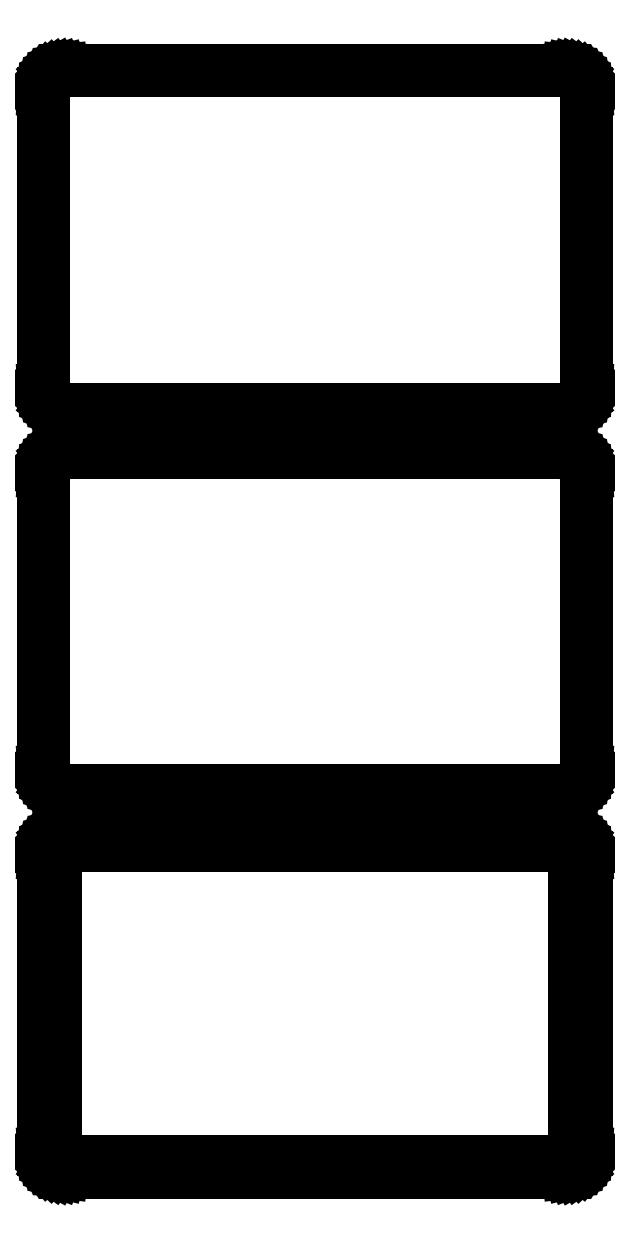
<metadata>
{"format":"dxf","ext":"dxf","renderer":"ezdxf+matplotlib","layout":"modelspace","background":"white","min_lineweight":24,"dpi":150}
</metadata>
<code>
0
SECTION
2
ENTITIES
0
LINE
8
0
10
55.94
20
382.6
11
56.55
21
382.7
0
LINE
8
0
10
56.55
20
382.7
11
57.13
21
383
0
LINE
8
0
10
57.13
20
383
11
57.68
21
383.3
0
LINE
8
0
10
57.68
20
383.3
11
58.19
21
383.6
0
LINE
8
0
10
58.19
20
383.6
11
58.64
21
384.1
0
LINE
8
0
10
58.64
20
384.1
11
59.05
21
384.6
0
LINE
8
0
10
59.05
20
384.6
11
59.38
21
385.1
0
LINE
8
0
10
59.38
20
385.1
11
59.65
21
385.7
0
LINE
8
0
10
59.65
20
385.7
11
59.84
21
386.3
0
LINE
8
0
10
59.84
20
386.3
11
59.96
21
386.9
0
LINE
8
0
10
59.96
20
386.9
11
60
21
387.5
0
LINE
8
0
10
60
20
387.5
11
60
21
452.5
0
LINE
8
0
10
60
20
452.5
11
59.96
21
453.1
0
LINE
8
0
10
59.96
20
453.1
11
59.84
21
453.7
0
LINE
8
0
10
59.84
20
453.7
11
59.65
21
454.3
0
LINE
8
0
10
59.65
20
454.3
11
59.38
21
454.9
0
LINE
8
0
10
59.38
20
454.9
11
59.05
21
455.4
0
LINE
8
0
10
59.05
20
455.4
11
58.64
21
455.9
0
LINE
8
0
10
58.64
20
455.9
11
58.19
21
456.4
0
LINE
8
0
10
58.19
20
456.4
11
57.68
21
456.7
0
LINE
8
0
10
57.68
20
456.7
11
57.13
21
457
0
LINE
8
0
10
57.13
20
457
11
56.55
21
457.3
0
LINE
8
0
10
56.55
20
457.3
11
55.94
21
457.4
0
LINE
8
0
10
55.94
20
457.4
11
55.31
21
457.5
0
LINE
8
0
10
55.31
20
457.5
11
-55.31
21
457.5
0
LINE
8
0
10
-55.31
20
457.5
11
-55.94
21
457.4
0
LINE
8
0
10
-55.94
20
457.4
11
-56.55
21
457.3
0
LINE
8
0
10
-56.55
20
457.3
11
-57.13
21
457
0
LINE
8
0
10
-57.13
20
457
11
-57.68
21
456.7
0
LINE
8
0
10
-57.68
20
456.7
11
-58.19
21
456.4
0
LINE
8
0
10
-58.19
20
456.4
11
-58.64
21
455.9
0
LINE
8
0
10
-58.64
20
455.9
11
-59.05
21
455.4
0
LINE
8
0
10
-59.05
20
455.4
11
-59.38
21
454.9
0
LINE
8
0
10
-59.38
20
454.9
11
-59.65
21
454.3
0
LINE
8
0
10
-59.65
20
454.3
11
-59.84
21
453.7
0
LINE
8
0
10
-59.84
20
453.7
11
-59.96
21
453.1
0
LINE
8
0
10
-59.96
20
453.1
11
-60
21
452.5
0
LINE
8
0
10
-60
20
452.5
11
-60
21
387.5
0
LINE
8
0
10
-60
20
387.5
11
-59.96
21
386.9
0
LINE
8
0
10
-59.96
20
386.9
11
-59.84
21
386.3
0
LINE
8
0
10
-59.84
20
386.3
11
-59.65
21
385.7
0
LINE
8
0
10
-59.65
20
385.7
11
-59.38
21
385.1
0
LINE
8
0
10
-59.38
20
385.1
11
-59.05
21
384.6
0
LINE
8
0
10
-59.05
20
384.6
11
-58.64
21
384.1
0
LINE
8
0
10
-58.64
20
384.1
11
-58.19
21
383.6
0
LINE
8
0
10
-58.19
20
383.6
11
-57.68
21
383.3
0
LINE
8
0
10
-57.68
20
383.3
11
-57.13
21
383
0
LINE
8
0
10
-57.13
20
383
11
-56.55
21
382.7
0
LINE
8
0
10
-56.55
20
382.7
11
-55.94
21
382.6
0
LINE
8
0
10
-55.94
20
382.6
11
-55.31
21
382.5
0
LINE
8
0
10
-55.31
20
382.5
11
55.31
21
382.5
0
LINE
8
0
10
55.31
20
382.5
11
55.94
21
382.6
0
LINE
8
0
10
-55.05
20
383
11
-55.64
21
383.1
0
LINE
8
0
10
-55.64
20
383.1
11
-56.22
21
383.2
0
LINE
8
0
10
-56.22
20
383.2
11
-56.77
21
383.5
0
LINE
8
0
10
-56.77
20
383.5
11
-57.3
21
383.7
0
LINE
8
0
10
-57.3
20
383.7
11
-57.78
21
384.1
0
LINE
8
0
10
-57.78
20
384.1
11
-58.21
21
384.5
0
LINE
8
0
10
-58.21
20
384.5
11
-58.59
21
385
0
LINE
8
0
10
-58.59
20
385
11
-58.91
21
385.5
0
LINE
8
0
10
-58.91
20
385.5
11
-59.17
21
386
0
LINE
8
0
10
-59.17
20
386
11
-59.35
21
386.6
0
LINE
8
0
10
-59.35
20
386.6
11
-59.46
21
387.2
0
LINE
8
0
10
-59.46
20
387.2
11
-59.5
21
387.8
0
LINE
8
0
10
-59.5
20
387.8
11
-59.5
21
452.2
0
LINE
8
0
10
-59.5
20
452.2
11
-59.46
21
452.8
0
LINE
8
0
10
-59.46
20
452.8
11
-59.35
21
453.4
0
LINE
8
0
10
-59.35
20
453.4
11
-59.17
21
454
0
LINE
8
0
10
-59.17
20
454
11
-58.91
21
454.5
0
LINE
8
0
10
-58.91
20
454.5
11
-58.59
21
455
0
LINE
8
0
10
-58.59
20
455
11
-58.21
21
455.5
0
LINE
8
0
10
-58.21
20
455.5
11
-57.78
21
455.9
0
LINE
8
0
10
-57.78
20
455.9
11
-57.3
21
456.3
0
LINE
8
0
10
-57.3
20
456.3
11
-56.77
21
456.5
0
LINE
8
0
10
-56.77
20
456.5
11
-56.22
21
456.8
0
LINE
8
0
10
-56.22
20
456.8
11
-55.64
21
456.9
0
LINE
8
0
10
-55.64
20
456.9
11
-55.05
21
457
0
LINE
8
0
10
-55.05
20
457
11
55.05
21
457
0
LINE
8
0
10
55.05
20
457
11
55.64
21
456.9
0
LINE
8
0
10
55.64
20
456.9
11
56.22
21
456.8
0
LINE
8
0
10
56.22
20
456.8
11
56.77
21
456.5
0
LINE
8
0
10
56.77
20
456.5
11
57.3
21
456.3
0
LINE
8
0
10
57.3
20
456.3
11
57.78
21
455.9
0
LINE
8
0
10
57.78
20
455.9
11
58.21
21
455.5
0
LINE
8
0
10
58.21
20
455.5
11
58.59
21
455
0
LINE
8
0
10
58.59
20
455
11
58.91
21
454.5
0
LINE
8
0
10
58.91
20
454.5
11
59.17
21
454
0
LINE
8
0
10
59.17
20
454
11
59.35
21
453.4
0
LINE
8
0
10
59.35
20
453.4
11
59.46
21
452.8
0
LINE
8
0
10
59.46
20
452.8
11
59.5
21
452.2
0
LINE
8
0
10
59.5
20
452.2
11
59.5
21
387.8
0
LINE
8
0
10
59.5
20
387.8
11
59.46
21
387.2
0
LINE
8
0
10
59.46
20
387.2
11
59.35
21
386.6
0
LINE
8
0
10
59.35
20
386.6
11
59.17
21
386
0
LINE
8
0
10
59.17
20
386
11
58.91
21
385.5
0
LINE
8
0
10
58.91
20
385.5
11
58.59
21
385
0
LINE
8
0
10
58.59
20
385
11
58.21
21
384.5
0
LINE
8
0
10
58.21
20
384.5
11
57.78
21
384.1
0
LINE
8
0
10
57.78
20
384.1
11
57.3
21
383.7
0
LINE
8
0
10
57.3
20
383.7
11
56.77
21
383.5
0
LINE
8
0
10
56.77
20
383.5
11
56.22
21
383.2
0
LINE
8
0
10
56.22
20
383.2
11
55.64
21
383.1
0
LINE
8
0
10
55.64
20
383.1
11
55.05
21
383
0
LINE
8
0
10
55.05
20
383
11
-55.05
21
383
0
LINE
8
0
10
55.94
20
298.6
11
56.55
21
298.7
0
LINE
8
0
10
56.55
20
298.7
11
57.13
21
299
0
LINE
8
0
10
57.13
20
299
11
57.68
21
299.3
0
LINE
8
0
10
57.68
20
299.3
11
58.19
21
299.6
0
LINE
8
0
10
58.19
20
299.6
11
58.64
21
300.1
0
LINE
8
0
10
58.64
20
300.1
11
59.05
21
300.6
0
LINE
8
0
10
59.05
20
300.6
11
59.38
21
301.1
0
LINE
8
0
10
59.38
20
301.1
11
59.65
21
301.7
0
LINE
8
0
10
59.65
20
301.7
11
59.84
21
302.3
0
LINE
8
0
10
59.84
20
302.3
11
59.96
21
302.9
0
LINE
8
0
10
59.96
20
302.9
11
60
21
303.5
0
LINE
8
0
10
60
20
303.5
11
60
21
368.5
0
LINE
8
0
10
60
20
368.5
11
59.96
21
369.1
0
LINE
8
0
10
59.96
20
369.1
11
59.84
21
369.7
0
LINE
8
0
10
59.84
20
369.7
11
59.65
21
370.3
0
LINE
8
0
10
59.65
20
370.3
11
59.38
21
370.9
0
LINE
8
0
10
59.38
20
370.9
11
59.05
21
371.4
0
LINE
8
0
10
59.05
20
371.4
11
58.64
21
371.9
0
LINE
8
0
10
58.64
20
371.9
11
58.19
21
372.4
0
LINE
8
0
10
58.19
20
372.4
11
57.68
21
372.7
0
LINE
8
0
10
57.68
20
372.7
11
57.13
21
373
0
LINE
8
0
10
57.13
20
373
11
56.55
21
373.3
0
LINE
8
0
10
56.55
20
373.3
11
55.94
21
373.4
0
LINE
8
0
10
55.94
20
373.4
11
55.31
21
373.5
0
LINE
8
0
10
55.31
20
373.5
11
-55.31
21
373.5
0
LINE
8
0
10
-55.31
20
373.5
11
-55.94
21
373.4
0
LINE
8
0
10
-55.94
20
373.4
11
-56.55
21
373.3
0
LINE
8
0
10
-56.55
20
373.3
11
-57.13
21
373
0
LINE
8
0
10
-57.13
20
373
11
-57.68
21
372.7
0
LINE
8
0
10
-57.68
20
372.7
11
-58.19
21
372.4
0
LINE
8
0
10
-58.19
20
372.4
11
-58.64
21
371.9
0
LINE
8
0
10
-58.64
20
371.9
11
-59.05
21
371.4
0
LINE
8
0
10
-59.05
20
371.4
11
-59.38
21
370.9
0
LINE
8
0
10
-59.38
20
370.9
11
-59.65
21
370.3
0
LINE
8
0
10
-59.65
20
370.3
11
-59.84
21
369.7
0
LINE
8
0
10
-59.84
20
369.7
11
-59.96
21
369.1
0
LINE
8
0
10
-59.96
20
369.1
11
-60
21
368.5
0
LINE
8
0
10
-60
20
368.5
11
-60
21
303.5
0
LINE
8
0
10
-60
20
303.5
11
-59.96
21
302.9
0
LINE
8
0
10
-59.96
20
302.9
11
-59.84
21
302.3
0
LINE
8
0
10
-59.84
20
302.3
11
-59.65
21
301.7
0
LINE
8
0
10
-59.65
20
301.7
11
-59.38
21
301.1
0
LINE
8
0
10
-59.38
20
301.1
11
-59.05
21
300.6
0
LINE
8
0
10
-59.05
20
300.6
11
-58.64
21
300.1
0
LINE
8
0
10
-58.64
20
300.1
11
-58.19
21
299.6
0
LINE
8
0
10
-58.19
20
299.6
11
-57.68
21
299.3
0
LINE
8
0
10
-57.68
20
299.3
11
-57.13
21
299
0
LINE
8
0
10
-57.13
20
299
11
-56.55
21
298.7
0
LINE
8
0
10
-56.55
20
298.7
11
-55.94
21
298.6
0
LINE
8
0
10
-55.94
20
298.6
11
-55.31
21
298.5
0
LINE
8
0
10
-55.31
20
298.5
11
55.31
21
298.5
0
LINE
8
0
10
55.31
20
298.5
11
55.94
21
298.6
0
LINE
8
0
10
-55.04
20
299.2
11
-55.61
21
299.3
0
LINE
8
0
10
-55.61
20
299.3
11
-56.16
21
299.4
0
LINE
8
0
10
-56.16
20
299.4
11
-56.7
21
299.6
0
LINE
8
0
10
-56.7
20
299.6
11
-57.2
21
299.9
0
LINE
8
0
10
-57.2
20
299.9
11
-57.67
21
300.2
0
LINE
8
0
10
-57.67
20
300.2
11
-58.09
21
300.6
0
LINE
8
0
10
-58.09
20
300.6
11
-58.45
21
301.1
0
LINE
8
0
10
-58.45
20
301.1
11
-58.76
21
301.5
0
LINE
8
0
10
-58.76
20
301.5
11
-59.01
21
302.1
0
LINE
8
0
10
-59.01
20
302.1
11
-59.18
21
302.6
0
LINE
8
0
10
-59.18
20
302.6
11
-59.29
21
303.2
0
LINE
8
0
10
-59.29
20
303.2
11
-59.33
21
303.8
0
LINE
8
0
10
-59.33
20
303.8
11
-59.33
21
368.2
0
LINE
8
0
10
-59.33
20
368.2
11
-59.29
21
368.8
0
LINE
8
0
10
-59.29
20
368.8
11
-59.18
21
369.4
0
LINE
8
0
10
-59.18
20
369.4
11
-59.01
21
369.9
0
LINE
8
0
10
-59.01
20
369.9
11
-58.76
21
370.5
0
LINE
8
0
10
-58.76
20
370.5
11
-58.45
21
370.9
0
LINE
8
0
10
-58.45
20
370.9
11
-58.09
21
371.4
0
LINE
8
0
10
-58.09
20
371.4
11
-57.67
21
371.8
0
LINE
8
0
10
-57.67
20
371.8
11
-57.2
21
372.1
0
LINE
8
0
10
-57.2
20
372.1
11
-56.7
21
372.4
0
LINE
8
0
10
-56.7
20
372.4
11
-56.16
21
372.6
0
LINE
8
0
10
-56.16
20
372.6
11
-55.61
21
372.7
0
LINE
8
0
10
-55.61
20
372.7
11
-55.04
21
372.8
0
LINE
8
0
10
-55.04
20
372.8
11
55.04
21
372.8
0
LINE
8
0
10
55.04
20
372.8
11
55.61
21
372.7
0
LINE
8
0
10
55.61
20
372.7
11
56.16
21
372.6
0
LINE
8
0
10
56.16
20
372.6
11
56.7
21
372.4
0
LINE
8
0
10
56.7
20
372.4
11
57.2
21
372.1
0
LINE
8
0
10
57.2
20
372.1
11
57.67
21
371.8
0
LINE
8
0
10
57.67
20
371.8
11
58.09
21
371.4
0
LINE
8
0
10
58.09
20
371.4
11
58.45
21
370.9
0
LINE
8
0
10
58.45
20
370.9
11
58.76
21
370.5
0
LINE
8
0
10
58.76
20
370.5
11
59.01
21
369.9
0
LINE
8
0
10
59.01
20
369.9
11
59.18
21
369.4
0
LINE
8
0
10
59.18
20
369.4
11
59.29
21
368.8
0
LINE
8
0
10
59.29
20
368.8
11
59.33
21
368.2
0
LINE
8
0
10
59.33
20
368.2
11
59.33
21
303.8
0
LINE
8
0
10
59.33
20
303.8
11
59.29
21
303.2
0
LINE
8
0
10
59.29
20
303.2
11
59.18
21
302.6
0
LINE
8
0
10
59.18
20
302.6
11
59.01
21
302.1
0
LINE
8
0
10
59.01
20
302.1
11
58.76
21
301.5
0
LINE
8
0
10
58.76
20
301.5
11
58.45
21
301.1
0
LINE
8
0
10
58.45
20
301.1
11
58.09
21
300.6
0
LINE
8
0
10
58.09
20
300.6
11
57.67
21
300.2
0
LINE
8
0
10
57.67
20
300.2
11
57.2
21
299.9
0
LINE
8
0
10
57.2
20
299.9
11
56.7
21
299.6
0
LINE
8
0
10
56.7
20
299.6
11
56.16
21
299.4
0
LINE
8
0
10
56.16
20
299.4
11
55.61
21
299.3
0
LINE
8
0
10
55.61
20
299.3
11
55.04
21
299.2
0
LINE
8
0
10
55.04
20
299.2
11
-55.04
21
299.2
0
LINE
8
0
10
55.94
20
214.6
11
56.55
21
214.7
0
LINE
8
0
10
56.55
20
214.7
11
57.13
21
215
0
LINE
8
0
10
57.13
20
215
11
57.68
21
215.3
0
LINE
8
0
10
57.68
20
215.3
11
58.19
21
215.6
0
LINE
8
0
10
58.19
20
215.6
11
58.64
21
216.1
0
LINE
8
0
10
58.64
20
216.1
11
59.05
21
216.6
0
LINE
8
0
10
59.05
20
216.6
11
59.38
21
217.1
0
LINE
8
0
10
59.38
20
217.1
11
59.65
21
217.7
0
LINE
8
0
10
59.65
20
217.7
11
59.84
21
218.3
0
LINE
8
0
10
59.84
20
218.3
11
59.96
21
218.9
0
LINE
8
0
10
59.96
20
218.9
11
60
21
219.5
0
LINE
8
0
10
60
20
219.5
11
60
21
284.5
0
LINE
8
0
10
60
20
284.5
11
59.96
21
285.1
0
LINE
8
0
10
59.96
20
285.1
11
59.84
21
285.7
0
LINE
8
0
10
59.84
20
285.7
11
59.65
21
286.3
0
LINE
8
0
10
59.65
20
286.3
11
59.38
21
286.9
0
LINE
8
0
10
59.38
20
286.9
11
59.05
21
287.4
0
LINE
8
0
10
59.05
20
287.4
11
58.64
21
287.9
0
LINE
8
0
10
58.64
20
287.9
11
58.19
21
288.4
0
LINE
8
0
10
58.19
20
288.4
11
57.68
21
288.7
0
LINE
8
0
10
57.68
20
288.7
11
57.13
21
289
0
LINE
8
0
10
57.13
20
289
11
56.55
21
289.3
0
LINE
8
0
10
56.55
20
289.3
11
55.94
21
289.4
0
LINE
8
0
10
55.94
20
289.4
11
55.31
21
289.5
0
LINE
8
0
10
55.31
20
289.5
11
-55.31
21
289.5
0
LINE
8
0
10
-55.31
20
289.5
11
-55.94
21
289.4
0
LINE
8
0
10
-55.94
20
289.4
11
-56.55
21
289.3
0
LINE
8
0
10
-56.55
20
289.3
11
-57.13
21
289
0
LINE
8
0
10
-57.13
20
289
11
-57.68
21
288.7
0
LINE
8
0
10
-57.68
20
288.7
11
-58.19
21
288.4
0
LINE
8
0
10
-58.19
20
288.4
11
-58.64
21
287.9
0
LINE
8
0
10
-58.64
20
287.9
11
-59.05
21
287.4
0
LINE
8
0
10
-59.05
20
287.4
11
-59.38
21
286.9
0
LINE
8
0
10
-59.38
20
286.9
11
-59.65
21
286.3
0
LINE
8
0
10
-59.65
20
286.3
11
-59.84
21
285.7
0
LINE
8
0
10
-59.84
20
285.7
11
-59.96
21
285.1
0
LINE
8
0
10
-59.96
20
285.1
11
-60
21
284.5
0
LINE
8
0
10
-60
20
284.5
11
-60
21
219.5
0
LINE
8
0
10
-60
20
219.5
11
-59.96
21
218.9
0
LINE
8
0
10
-59.96
20
218.9
11
-59.84
21
218.3
0
LINE
8
0
10
-59.84
20
218.3
11
-59.65
21
217.7
0
LINE
8
0
10
-59.65
20
217.7
11
-59.38
21
217.1
0
LINE
8
0
10
-59.38
20
217.1
11
-59.05
21
216.6
0
LINE
8
0
10
-59.05
20
216.6
11
-58.64
21
216.1
0
LINE
8
0
10
-58.64
20
216.1
11
-58.19
21
215.6
0
LINE
8
0
10
-58.19
20
215.6
11
-57.68
21
215.3
0
LINE
8
0
10
-57.68
20
215.3
11
-57.13
21
215
0
LINE
8
0
10
-57.13
20
215
11
-56.55
21
214.7
0
LINE
8
0
10
-56.55
20
214.7
11
-55.94
21
214.6
0
LINE
8
0
10
-55.94
20
214.6
11
-55.31
21
214.5
0
LINE
8
0
10
-55.31
20
214.5
11
55.31
21
214.5
0
LINE
8
0
10
55.31
20
214.5
11
55.94
21
214.6
0
LINE
8
0
10
-54.88
20
217.6
11
-55.15
21
217.7
0
LINE
8
0
10
-55.15
20
217.7
11
-55.4
21
217.7
0
LINE
8
0
10
-55.4
20
217.7
11
-55.65
21
217.8
0
LINE
8
0
10
-55.65
20
217.8
11
-55.88
21
218
0
LINE
8
0
10
-55.88
20
218
11
-56.09
21
218.1
0
LINE
8
0
10
-56.09
20
218.1
11
-56.29
21
218.3
0
LINE
8
0
10
-56.29
20
218.3
11
-56.46
21
218.5
0
LINE
8
0
10
-56.46
20
218.5
11
-56.6
21
218.7
0
LINE
8
0
10
-56.6
20
218.7
11
-56.71
21
219
0
LINE
8
0
10
-56.71
20
219
11
-56.79
21
219.2
0
LINE
8
0
10
-56.79
20
219.2
11
-56.84
21
219.5
0
LINE
8
0
10
-56.84
20
219.5
11
-56.86
21
219.8
0
LINE
8
0
10
-56.86
20
219.8
11
-56.86
21
284.2
0
LINE
8
0
10
-56.86
20
284.2
11
-56.84
21
284.5
0
LINE
8
0
10
-56.84
20
284.5
11
-56.79
21
284.8
0
LINE
8
0
10
-56.79
20
284.8
11
-56.71
21
285
0
LINE
8
0
10
-56.71
20
285
11
-56.6
21
285.3
0
LINE
8
0
10
-56.6
20
285.3
11
-56.46
21
285.5
0
LINE
8
0
10
-56.46
20
285.5
11
-56.29
21
285.7
0
LINE
8
0
10
-56.29
20
285.7
11
-56.09
21
285.9
0
LINE
8
0
10
-56.09
20
285.9
11
-55.88
21
286
0
LINE
8
0
10
-55.88
20
286
11
-55.65
21
286.2
0
LINE
8
0
10
-55.65
20
286.2
11
-55.4
21
286.3
0
LINE
8
0
10
-55.4
20
286.3
11
-55.15
21
286.3
0
LINE
8
0
10
-55.15
20
286.3
11
-54.88
21
286.4
0
LINE
8
0
10
-54.88
20
286.4
11
54.88
21
286.4
0
LINE
8
0
10
54.88
20
286.4
11
55.15
21
286.3
0
LINE
8
0
10
55.15
20
286.3
11
55.4
21
286.3
0
LINE
8
0
10
55.4
20
286.3
11
55.65
21
286.2
0
LINE
8
0
10
55.65
20
286.2
11
55.88
21
286
0
LINE
8
0
10
55.88
20
286
11
56.09
21
285.9
0
LINE
8
0
10
56.09
20
285.9
11
56.29
21
285.7
0
LINE
8
0
10
56.29
20
285.7
11
56.46
21
285.5
0
LINE
8
0
10
56.46
20
285.5
11
56.6
21
285.3
0
LINE
8
0
10
56.6
20
285.3
11
56.71
21
285
0
LINE
8
0
10
56.71
20
285
11
56.79
21
284.8
0
LINE
8
0
10
56.79
20
284.8
11
56.84
21
284.5
0
LINE
8
0
10
56.84
20
284.5
11
56.86
21
284.2
0
LINE
8
0
10
56.86
20
284.2
11
56.86
21
219.8
0
LINE
8
0
10
56.86
20
219.8
11
56.84
21
219.5
0
LINE
8
0
10
56.84
20
219.5
11
56.79
21
219.2
0
LINE
8
0
10
56.79
20
219.2
11
56.71
21
219
0
LINE
8
0
10
56.71
20
219
11
56.6
21
218.7
0
LINE
8
0
10
56.6
20
218.7
11
56.46
21
218.5
0
LINE
8
0
10
56.46
20
218.5
11
56.29
21
218.3
0
LINE
8
0
10
56.29
20
218.3
11
56.09
21
218.1
0
LINE
8
0
10
56.09
20
218.1
11
55.88
21
218
0
LINE
8
0
10
55.88
20
218
11
55.65
21
217.8
0
LINE
8
0
10
55.65
20
217.8
11
55.4
21
217.7
0
LINE
8
0
10
55.4
20
217.7
11
55.15
21
217.7
0
LINE
8
0
10
55.15
20
217.7
11
54.88
21
217.6
0
LINE
8
0
10
54.88
20
217.6
11
-54.88
21
217.6
0
ENDSEC
0
EOF

</code>
